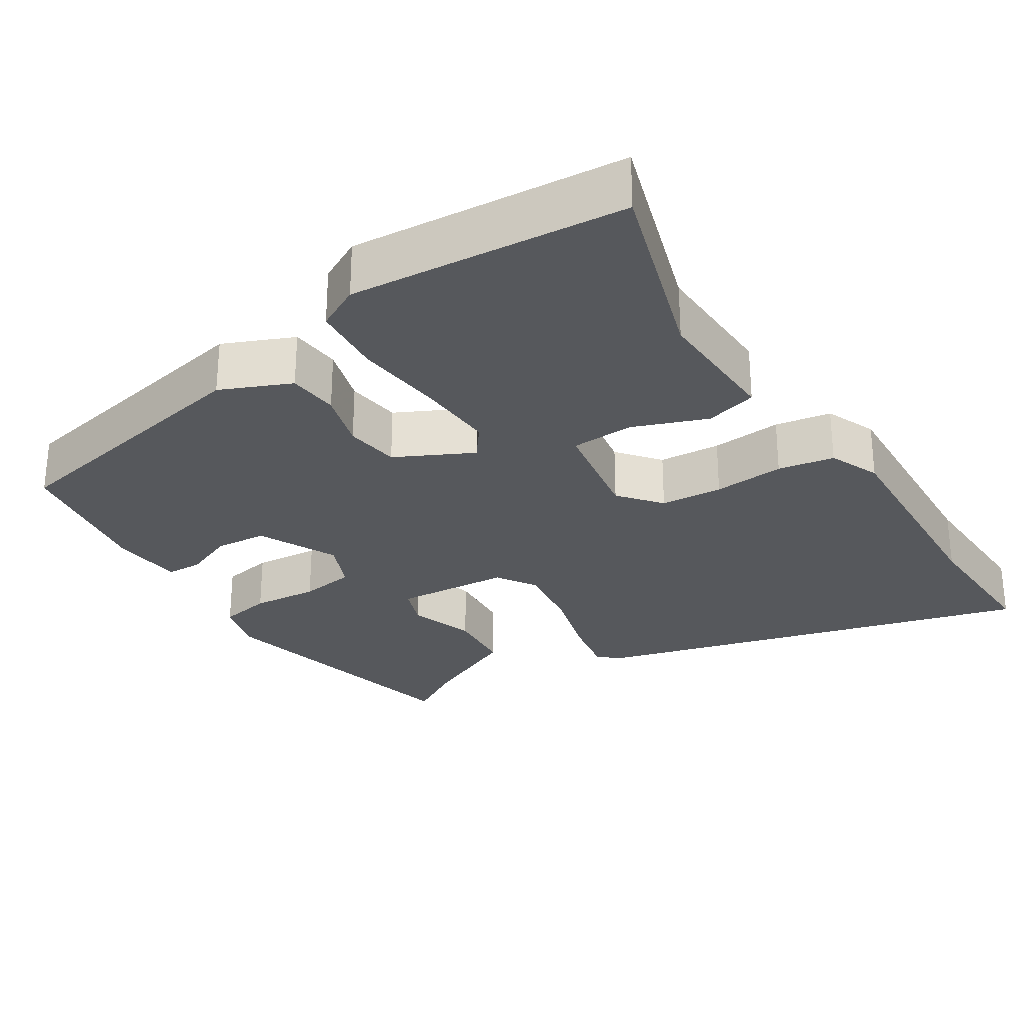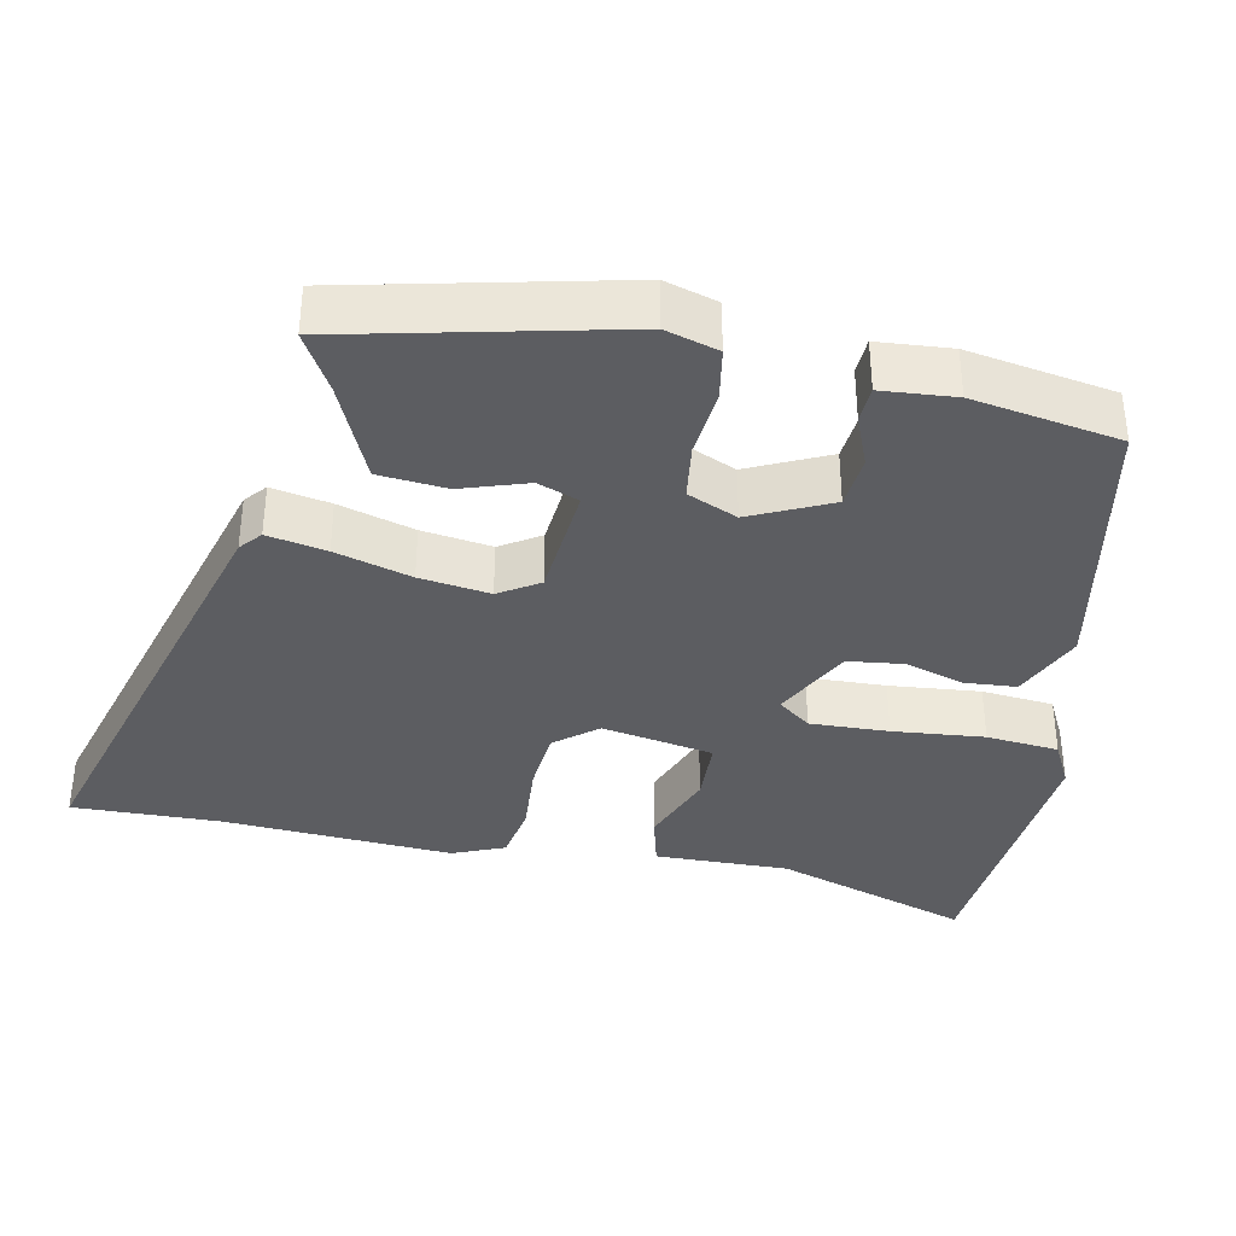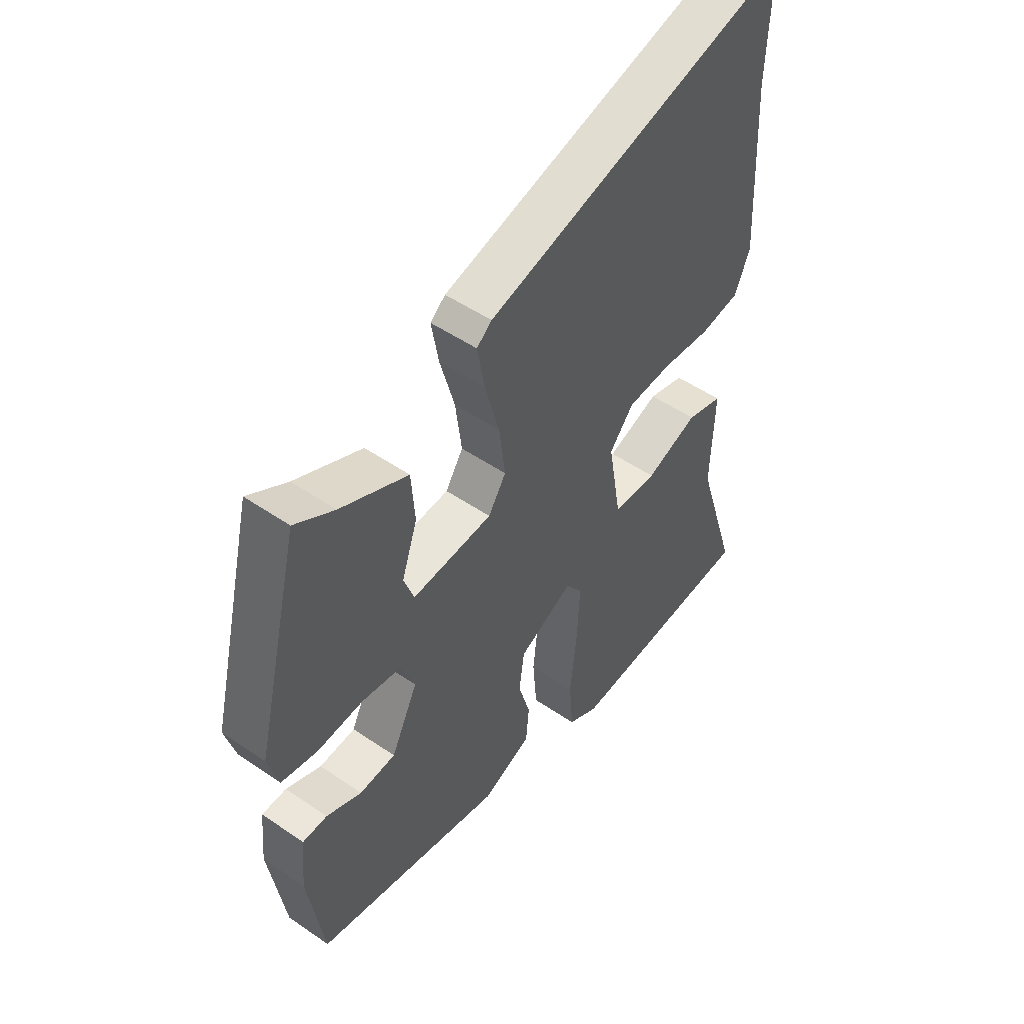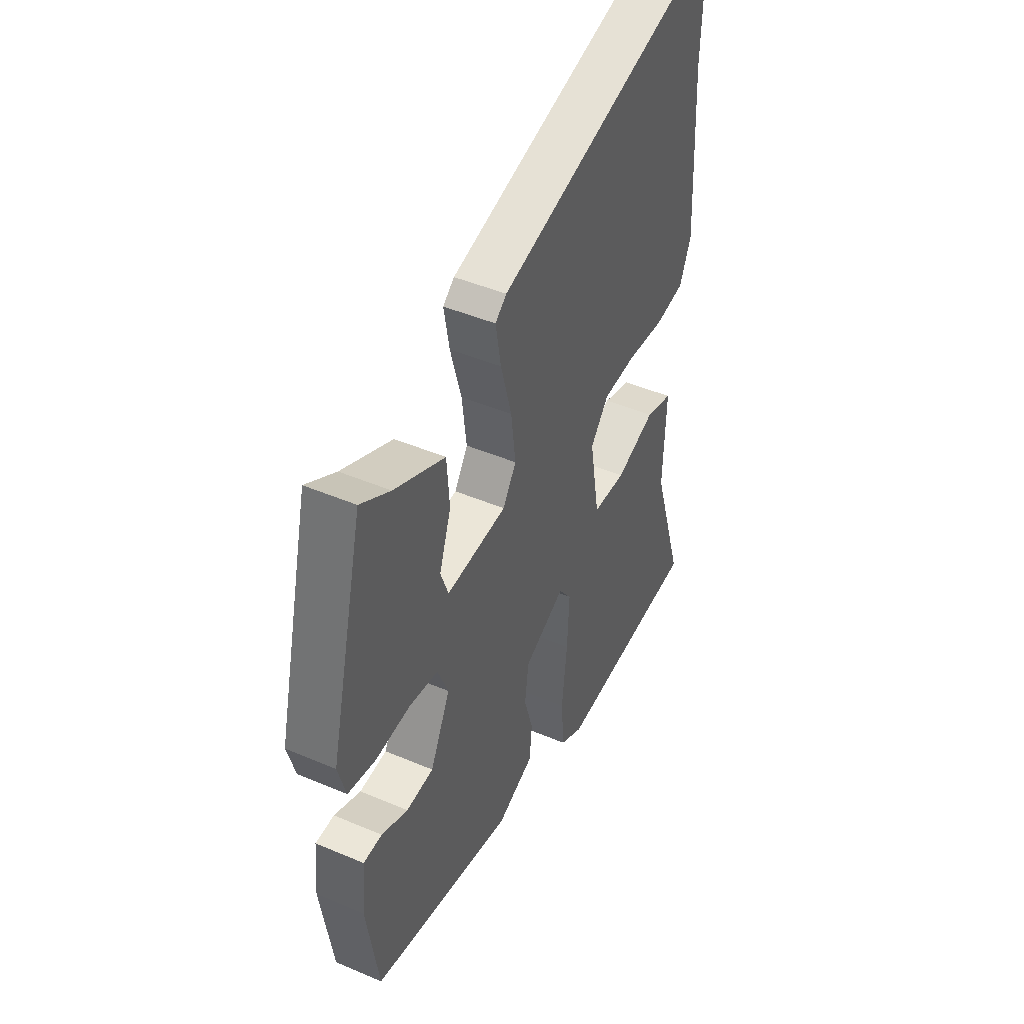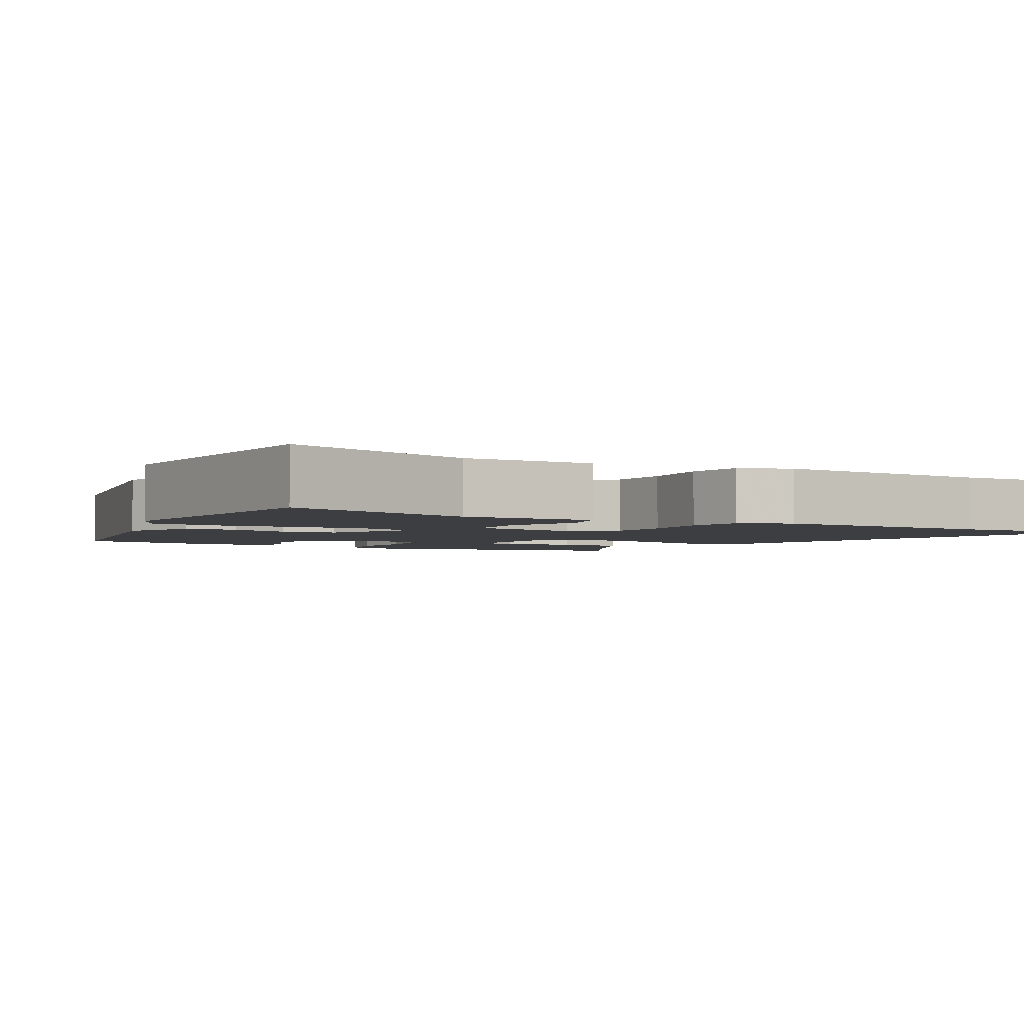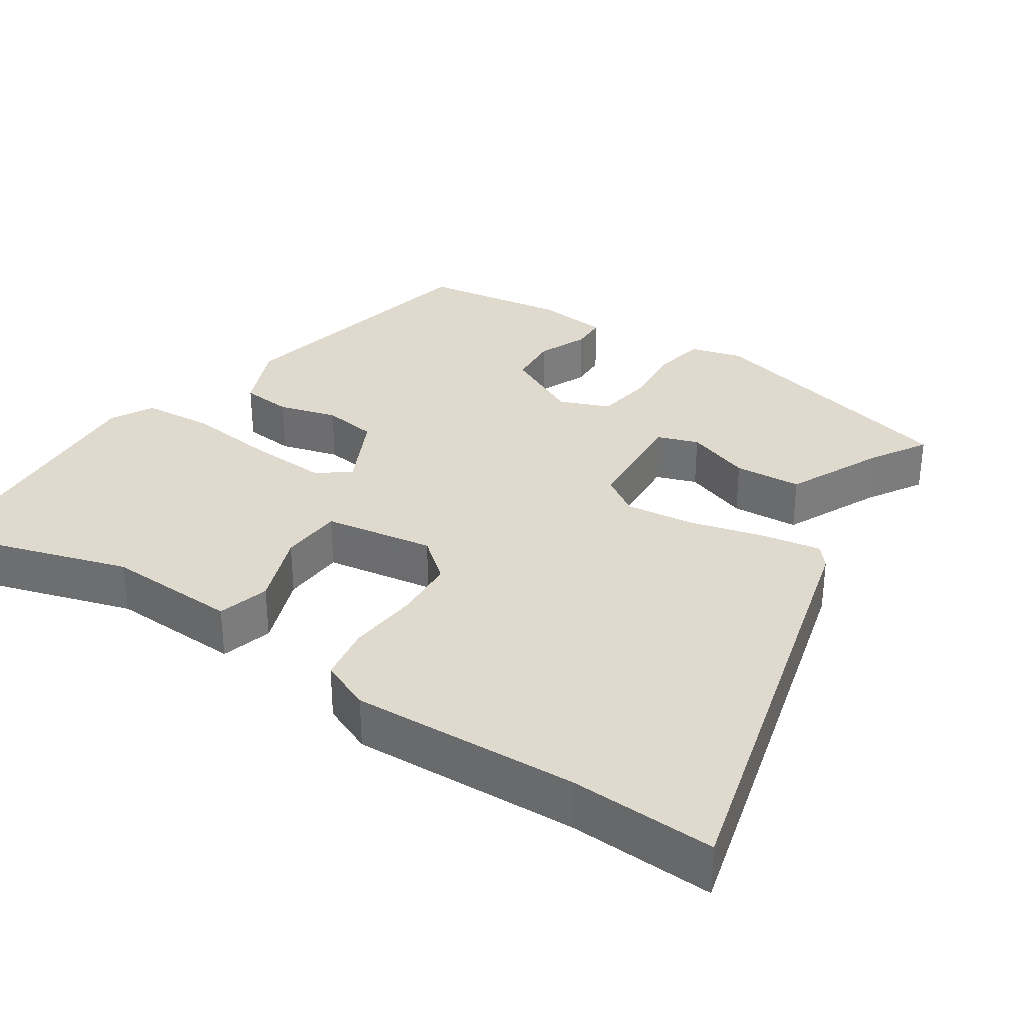
<metadata>
{"format":"obj","ext":"obj","renderer":"f3d","projection":"perspective","resolution":1024,"background":"white","views":[{"elev":-28.2,"azim":-147.4,"up":"+Y"},{"elev":-36.8,"azim":77.9,"up":"+Y"},{"elev":50.1,"azim":127.1,"up":"+Z"},{"elev":45.1,"azim":116.3,"up":"+Z"},{"elev":-3.0,"azim":-119.9,"up":"+Y"},{"elev":32.6,"azim":-55.9,"up":"+Y"}]}
</metadata>
<code>
v 0.472 0.07 -0.392
v 0.105 0.07 -0.466
v 0.01 0.07 -0.425
v 0.004 0.07 -0.356
v 0.027 0.07 -0.277
v 0.017 0.07 -0.203
v -0.087 0.07 -0.151
v -0.12 0.07 -0.195
v -0.115 0.07 -0.3
v -0.102 0.07 -0.422
v -0.11 0.07 -0.519
v -0.169 0.07 -0.55
v -0.541 0.07 -0.521
v -0.459 0.07 -0.259
v -0.465 0.07 -0.08
v -0.395 0.07 -0.061
v -0.294 0.07 -0.099
v -0.209 0.07 -0.095
v -0.184 0.07 0.054
v -0.23 0.07 0.11
v -0.314 0.07 0.116
v -0.41 0.07 0.108
v -0.486 0.07 0.121
v -0.515 0.07 0.19
v -0.5 0.07 0.497
v -0.507 0.07 0.694
v 0.085 0.07 0.532
v 0.114 0.07 0.508
v 0.1 0.07 0.429
v 0.072 0.07 0.327
v 0.06 0.07 0.233
v 0.094 0.07 0.18
v 0.249 0.07 0.168
v 0.269 0.07 0.223
v 0.239 0.07 0.311
v 0.246 0.07 0.402
v 0.376 0.07 0.461
v 0.452 0.07 0.506
v 0.539 0.07 0.143
v 0.519 0.07 0.072
v 0.449 0.07 0.059
v 0.36 0.07 0.067
v 0.285 0.07 0.056
v 0.257 0.07 -0.011
v 0.308 0.07 -0.117
v 0.378 0.07 -0.123
v 0.446 0.07 -0.095
v 0.494 0.07 -0.097
v 0.503 0.07 -0.195
v 0.472 0 -0.392
v 0.105 0 -0.466
v 0.01 0 -0.425
v 0.004 0 -0.356
v 0.027 0 -0.277
v 0.017 0 -0.203
v -0.087 0 -0.151
v -0.12 0 -0.195
v -0.115 0 -0.3
v -0.102 0 -0.422
v -0.11 0 -0.519
v -0.169 0 -0.55
v -0.541 0 -0.521
v -0.459 0 -0.259
v -0.465 0 -0.08
v -0.395 0 -0.061
v -0.294 0 -0.099
v -0.209 0 -0.095
v -0.184 0 0.054
v -0.23 0 0.11
v -0.314 0 0.116
v -0.41 0 0.108
v -0.486 0 0.121
v -0.515 0 0.19
v -0.5 0 0.497
v -0.507 0 0.694
v 0.085 0 0.532
v 0.114 0 0.508
v 0.1 0 0.429
v 0.072 0 0.327
v 0.06 0 0.233
v 0.094 0 0.18
v 0.249 0 0.168
v 0.269 0 0.223
v 0.239 0 0.311
v 0.246 0 0.402
v 0.376 0 0.461
v 0.452 0 0.506
v 0.539 0 0.143
v 0.519 0 0.072
v 0.449 0 0.059
v 0.36 0 0.067
v 0.285 0 0.056
v 0.257 0 -0.011
v 0.308 0 -0.117
v 0.378 0 -0.123
v 0.446 0 -0.095
v 0.494 0 -0.097
v 0.503 0 -0.195
f 46 47 48 49
f 45 46 49 1
f 39 40 41 42
f 37 38 39 42
f 37 42 43
f 34 35 36 37
f 33 34 37 43
f 32 33 43 44
f 27 28 29 30
f 25 26 27 30
f 25 30 31
f 24 25 31 32
f 21 22 23 24
f 20 21 24 32
f 14 15 16 17
f 14 17 18
f 13 14 18
f 12 13 18
f 9 10 11 12
f 8 9 12 18
f 7 8 18 19
f 2 3 4 5
f 45 1 2 5
f 45 5 6
f 19 20 32 44
f 19 44 45
f 6 7 19 45
f 98 97 96 95
f 50 98 95 94
f 91 90 89 88
f 91 88 87 86
f 92 91 86
f 86 85 84 83
f 92 86 83 82
f 93 92 82 81
f 79 78 77 76
f 79 76 75 74
f 80 79 74
f 81 80 74 73
f 73 72 71 70
f 81 73 70 69
f 66 65 64 63
f 67 66 63
f 67 63 62
f 67 62 61
f 61 60 59 58
f 67 61 58 57
f 68 67 57 56
f 54 53 52 51
f 54 51 50 94
f 55 54 94
f 93 81 69 68
f 94 93 68
f 94 68 56 55
f 1 50 51 2
f 2 51 52 3
f 3 52 53 4
f 4 53 54 5
f 5 54 55 6
f 6 55 56 7
f 7 56 57 8
f 8 57 58 9
f 9 58 59 10
f 10 59 60 11
f 11 60 61 12
f 12 61 62 13
f 13 62 63 14
f 14 63 64 15
f 15 64 65 16
f 16 65 66 17
f 17 66 67 18
f 18 67 68 19
f 19 68 69 20
f 20 69 70 21
f 21 70 71 22
f 22 71 72 23
f 23 72 73 24
f 24 73 74 25
f 25 74 75 26
f 26 75 76 27
f 27 76 77 28
f 28 77 78 29
f 29 78 79 30
f 30 79 80 31
f 31 80 81 32
f 32 81 82 33
f 33 82 83 34
f 34 83 84 35
f 35 84 85 36
f 36 85 86 37
f 37 86 87 38
f 38 87 88 39
f 39 88 89 40
f 40 89 90 41
f 41 90 91 42
f 42 91 92 43
f 43 92 93 44
f 44 93 94 45
f 45 94 95 46
f 46 95 96 47
f 47 96 97 48
f 48 97 98 49
f 49 98 50 1

</code>
